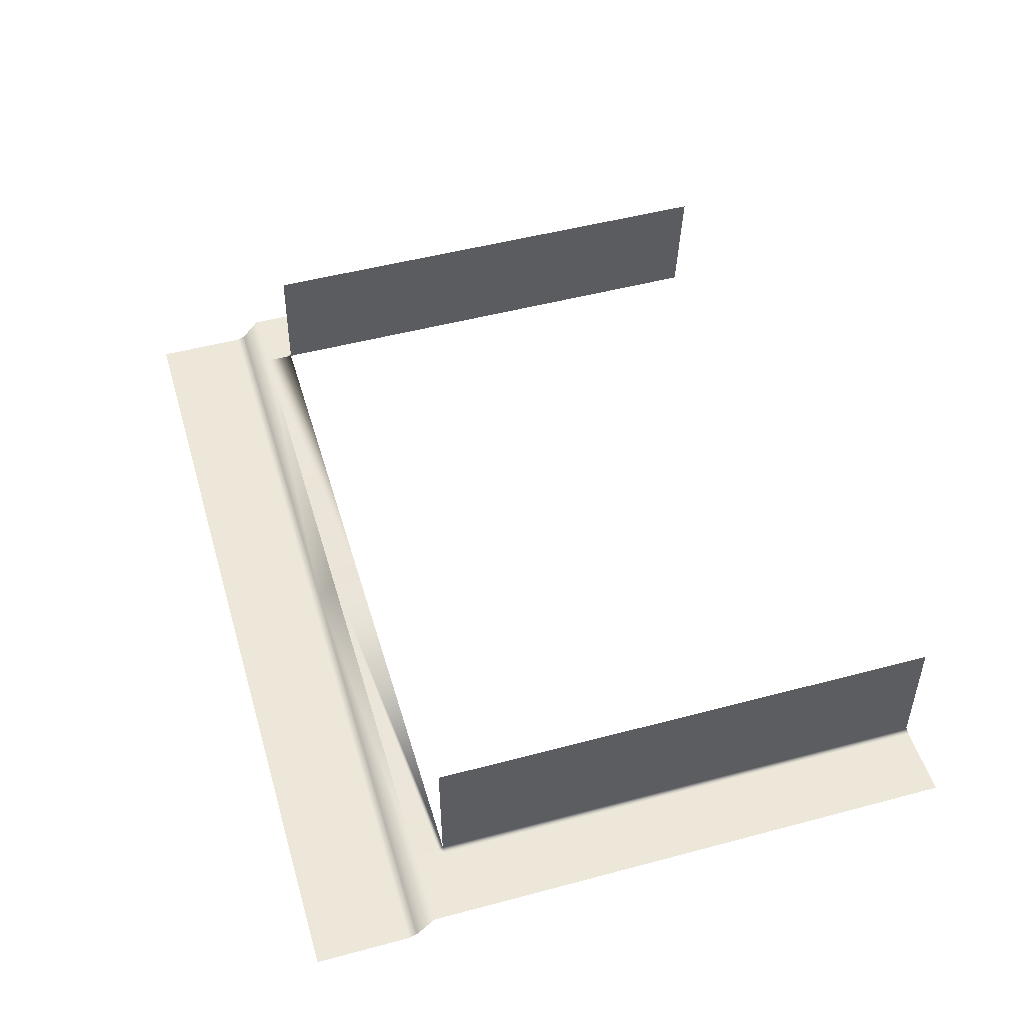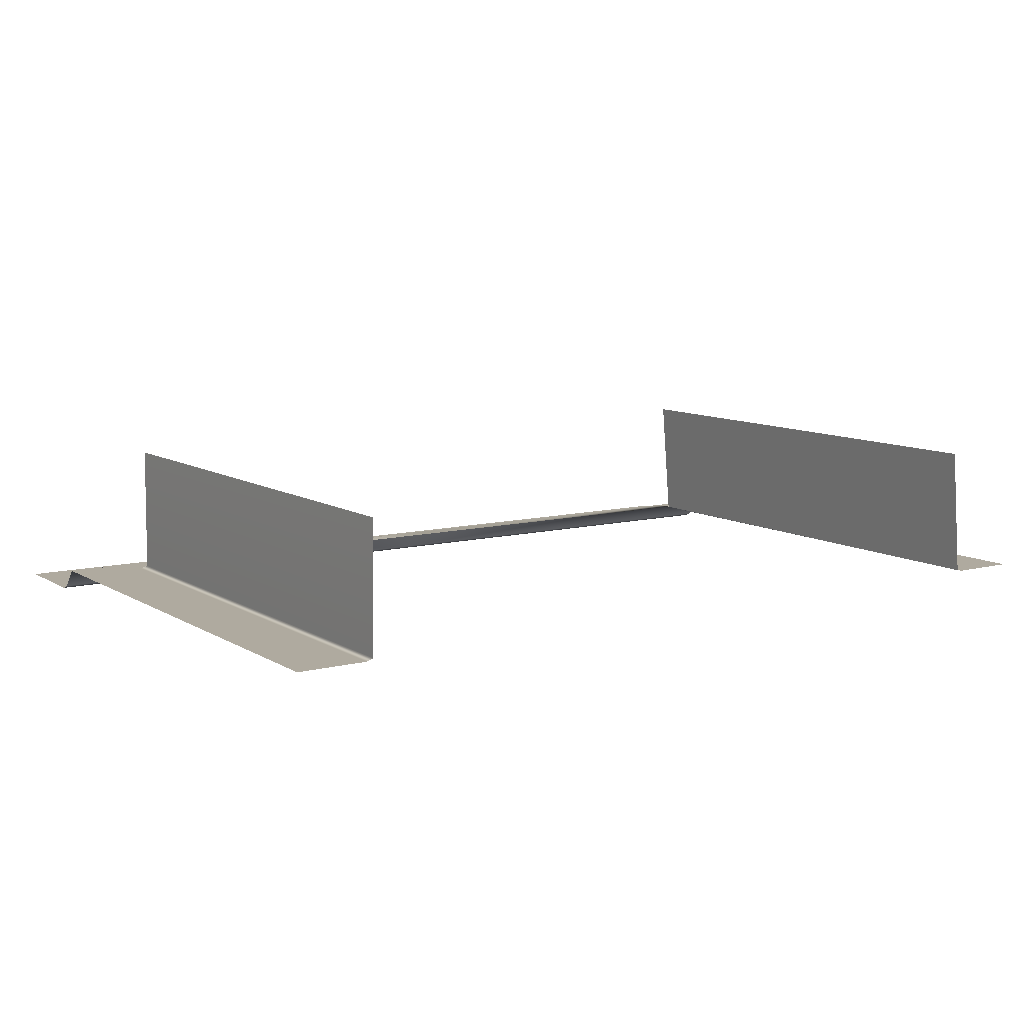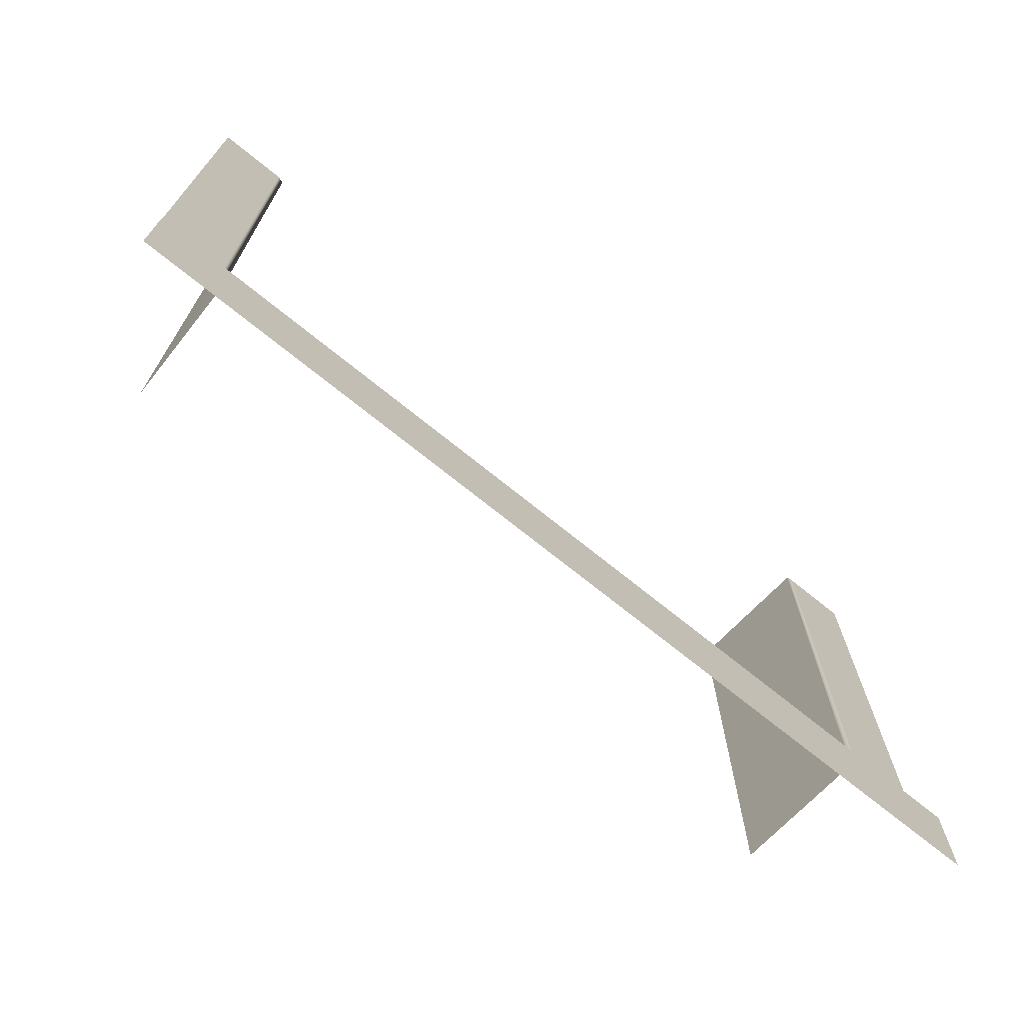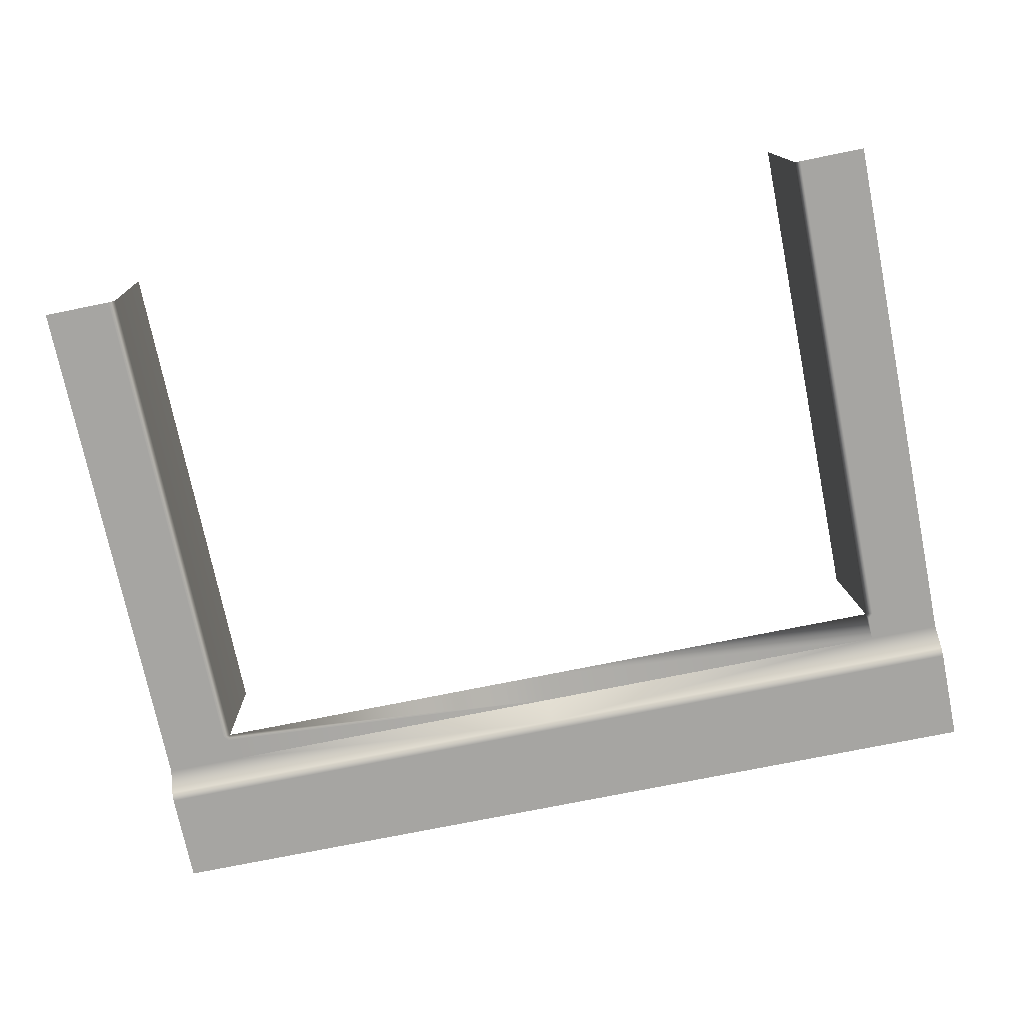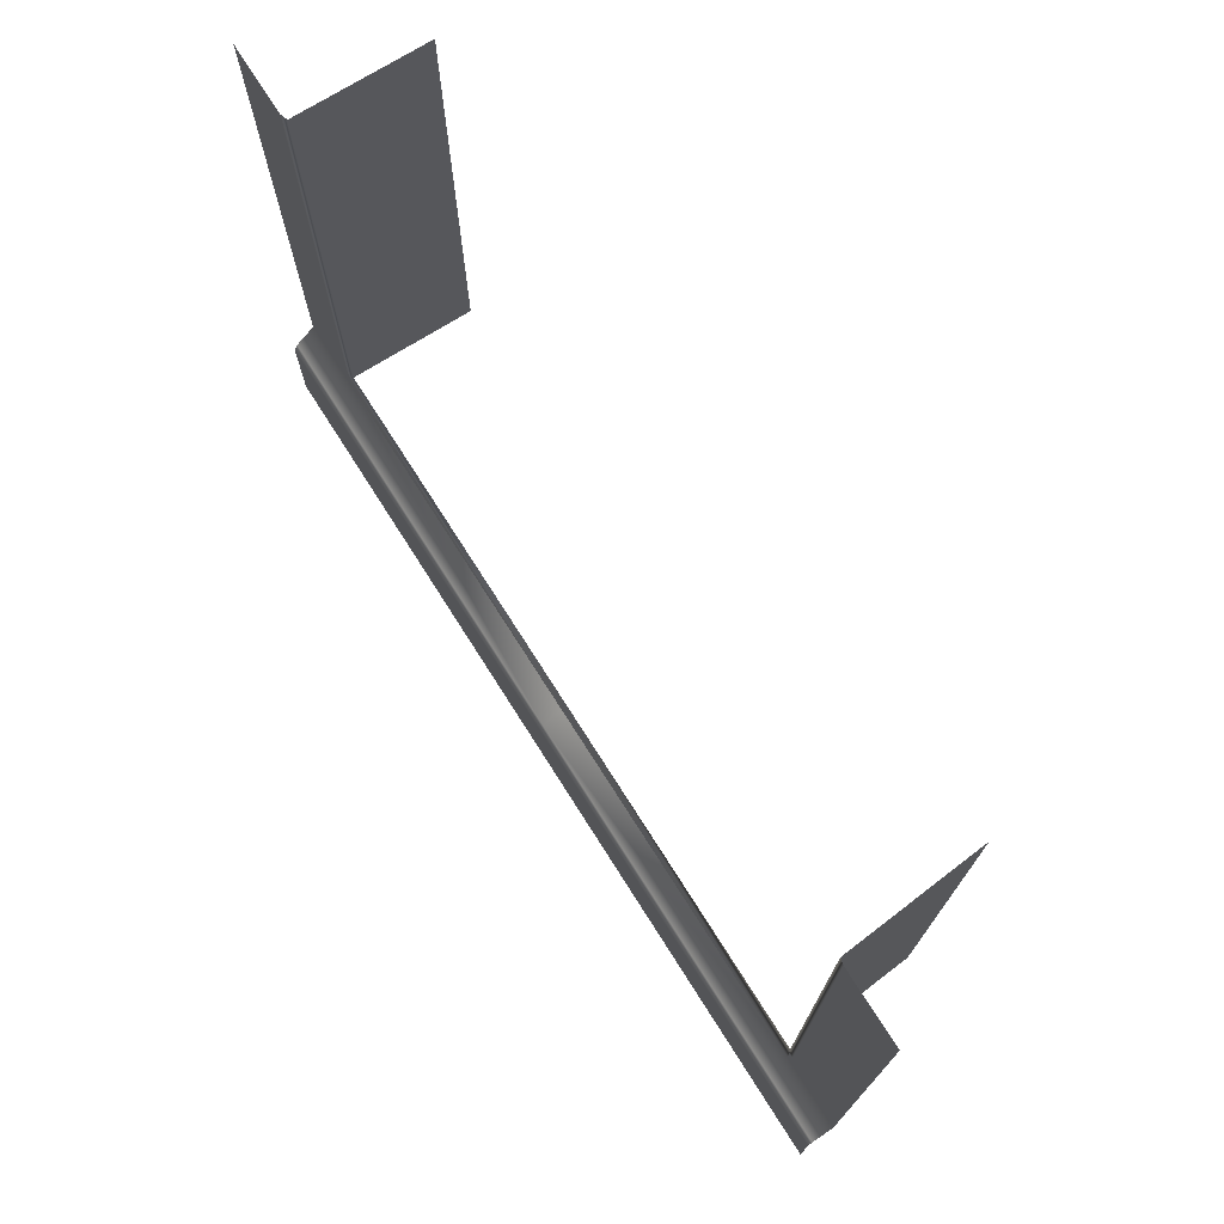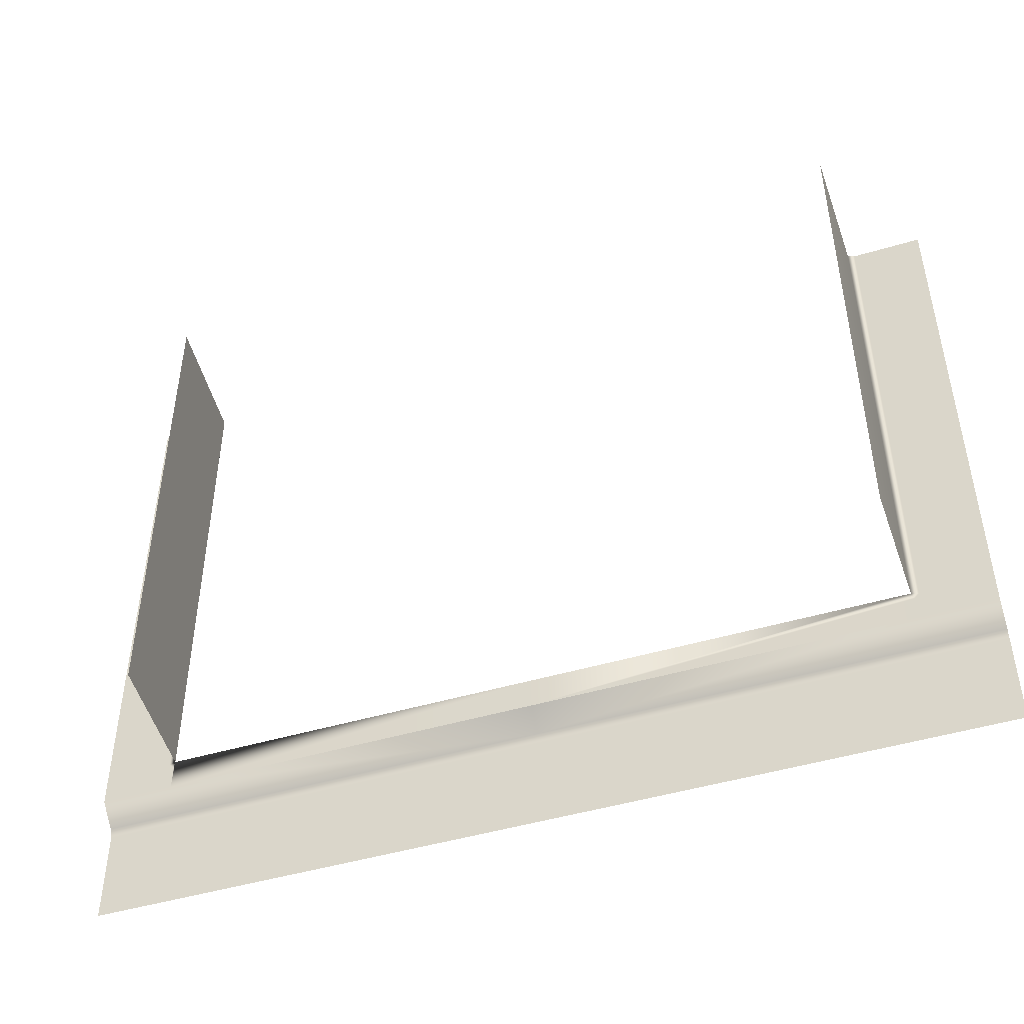
<metadata>
{"format":"obj","ext":"obj","renderer":"f3d","projection":"perspective","resolution":1024,"background":"white","views":[{"elev":49.6,"azim":73.6,"up":"+Z"},{"elev":9.5,"azim":146.5,"up":"+Z"},{"elev":-71.5,"azim":141.0,"up":"+Y"},{"elev":-73.7,"azim":-168.5,"up":"+Z"},{"elev":73.4,"azim":-122.4,"up":"+Y"},{"elev":-46.7,"azim":18.8,"up":"+Y"}]}
</metadata>
<code>
g m_dlc5_wall_window_02_inside
v -0.4055 0.3256 -0.2404
v 0.6 0.3257 -0.2405
v 0.6 0.405 -0.234
v -0.3987 0.405 -0.234
v -0.4055 0.3914 -0.2404
v -0.6 0.3256 -0.2404
v -0.4183 0.405 -0.2404
v -0.6 0.405 -0.2404
v 0.6 0.2758 -0.2949
v -0.4055 0.2758 -0.2949
v -0.4055 0.2532 -0.3048
v 0.6 0.2532 -0.3048
v -0.4055 0.3256 -0.2404
v 0.6 0.3257 -0.2405
v 0.6 0.0002283 -0.3048
v -0.4055 0.0002283 -0.3048
v -0.6 0.0002283 -0.3048
v -0.6 0.2532 -0.3048
v -0.6 0.2758 -0.2949
v -0.6 0.3256 -0.2404
v 1.6 0.3258 -0.2406
v 1.8 0.3258 -0.2406
v 1.8 0.4052 -0.2406
v 1.613 0.4051 -0.2405
v 1.6 0.3915 -0.2405
v 0.6 0.3257 -0.2405
v 1.593 0.4051 -0.2341
v 0.6 0.405 -0.234
v 1.8 0.2758 -0.2949
v 1.6 0.2758 -0.2949
v 1.6 0.2532 -0.3048
v 1.8 0.2532 -0.3048
v 1.6 0.3258 -0.2406
v 1.8 0.3258 -0.2406
v 1.8 0.0002283 -0.3048
v 1.6 0.0002283 -0.3048
v 0.6 0.0002283 -0.3048
v 0.6 0.2532 -0.3048
v 0.6 0.2758 -0.2949
v 0.6 0.3257 -0.2405
v 1.613 0.4051 -0.2405
v 1.8 0.4052 -0.2406
v 1.8 1.793 -0.2402
v 1.613 1.793 -0.2402
v 1.594 1.793 -0.2338
v 1.593 0.4051 -0.2341
v 1.6 0.3915 -0.2405
v 1.593 0.4051 -0.2341
v -0.6 1.793 -0.2402
v -0.6 0.405 -0.2404
v -0.4183 0.405 -0.2404
v -0.4183 1.793 -0.2402
v -0.3987 0.405 -0.234
v -0.4027 1.793 -0.237
v -0.4055 0.3914 -0.2404
v -0.3987 0.405 -0.234
v -0.4183 0.405 -0.2404
v -0.4055 0.3914 -0.2404
v -0.3987 0.405 -0.234
v -0.3679 0.4053 0.1187
v -0.3713 1.793 0.1157
v -0.4027 1.793 -0.237
v 1.594 1.793 -0.2338
v 1.591 1.793 0.1104
v 1.59 0.405 0.1101
v 1.593 0.4051 -0.2341
g m_dlc5_wall_window_02_inside_0
f 3 2 1
f 1 4 3
f 1 5 4
f 5 1 6
f 6 7 5
f 6 8 7
f 11 10 9
f 12 11 9
f 10 13 9
f 13 14 9
f 11 12 15
f 16 11 15
f 16 17 11
f 17 18 11
f 11 18 10
f 18 19 10
f 10 19 13
f 19 20 13
f 23 22 21
f 21 24 23
f 21 25 24
f 25 21 26
f 26 27 25
f 26 28 27
f 31 30 29
f 32 31 29
f 30 33 29
f 33 34 29
f 31 32 35
f 36 31 35
f 36 37 31
f 37 38 31
f 31 38 30
f 38 39 30
f 30 39 33
f 39 40 33
f 43 42 41
f 44 43 41
f 45 44 41
f 46 45 41
f 41 47 46
f 47 48 41
f 51 50 49
f 52 51 49
f 51 52 53
f 52 54 53
f 55 51 53
f 58 57 56
f 61 60 59
f 62 61 59
f 65 64 63
f 66 65 63

</code>
